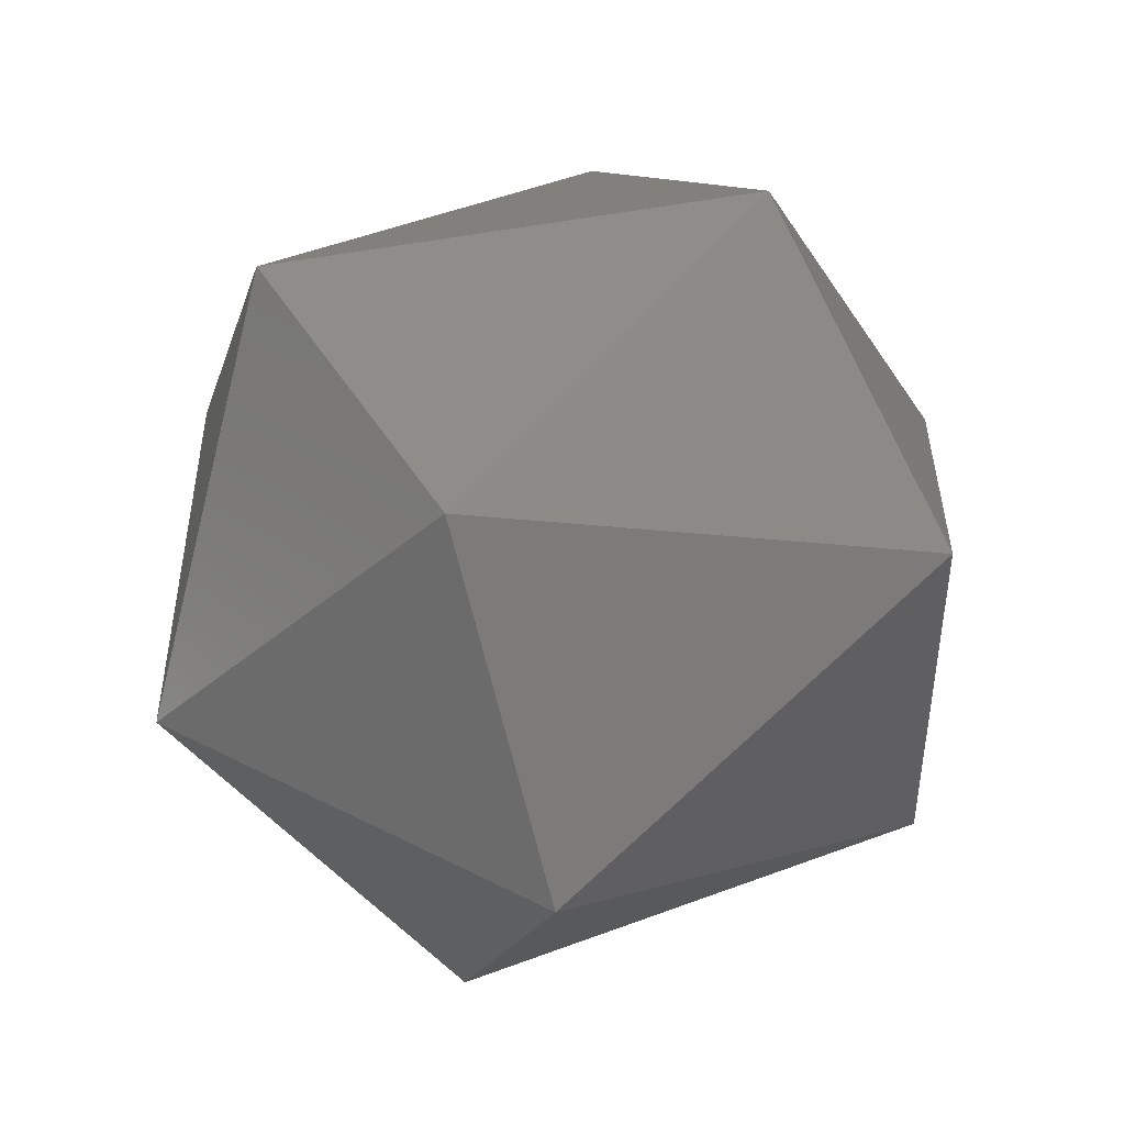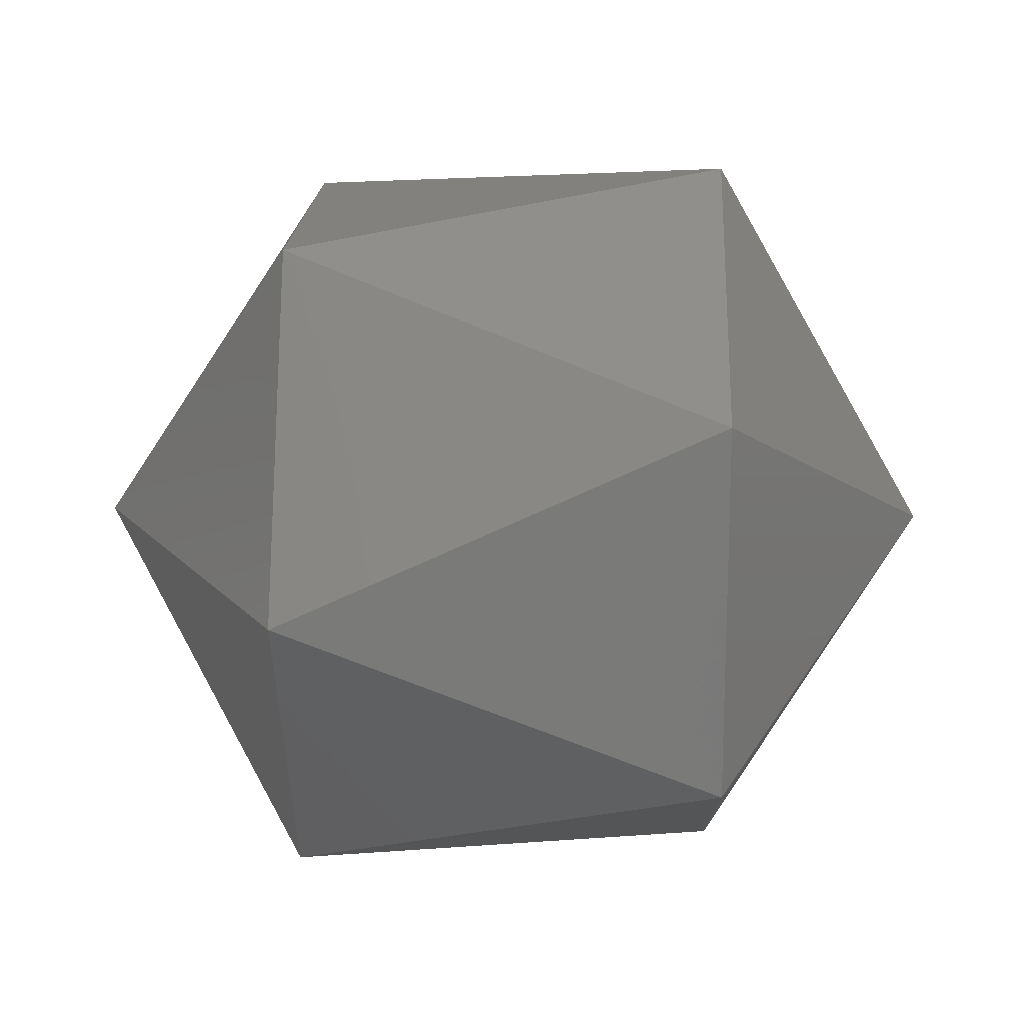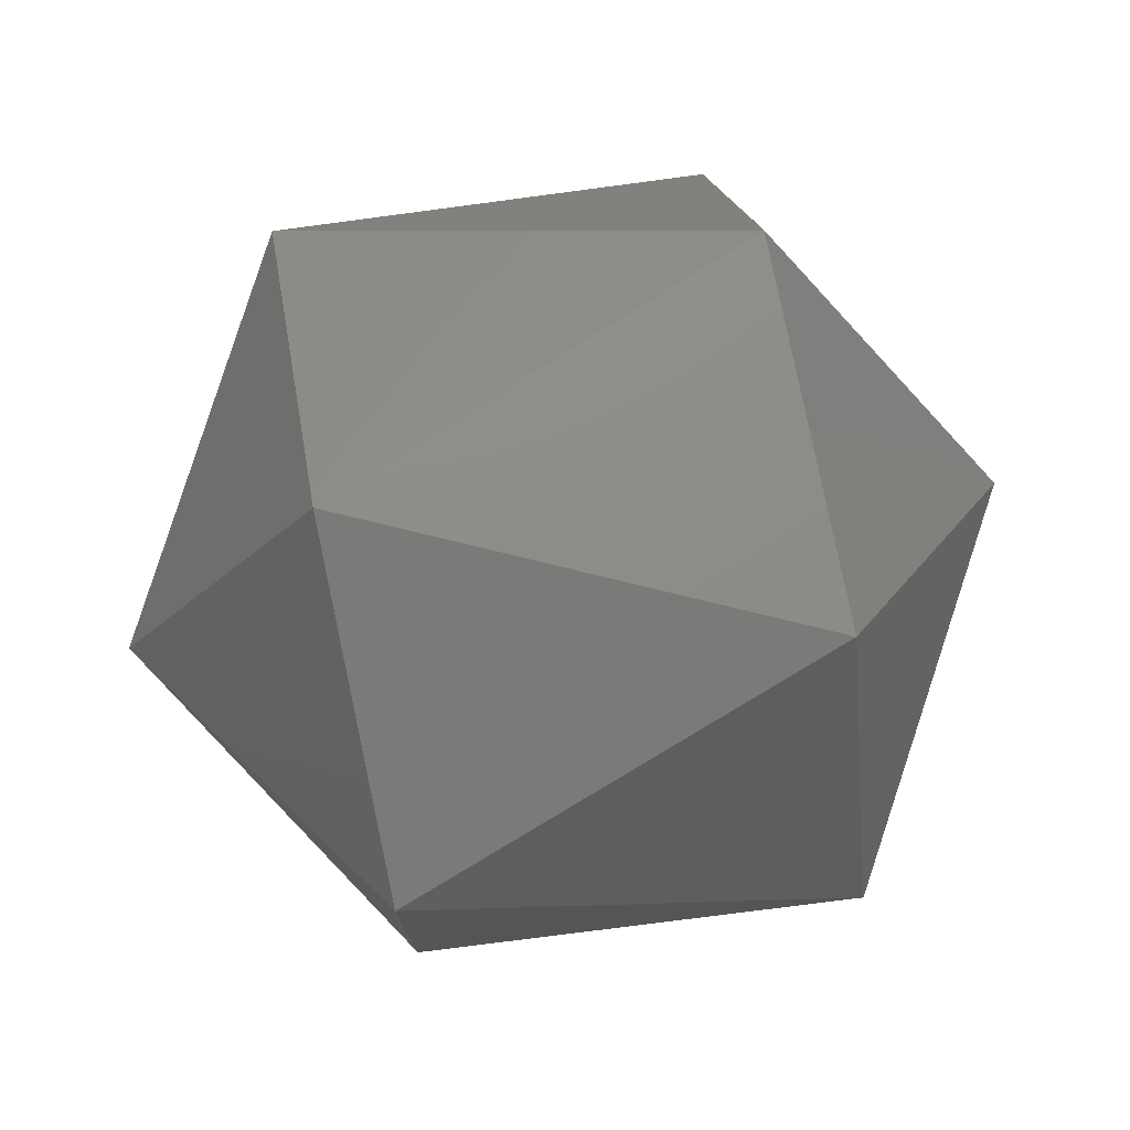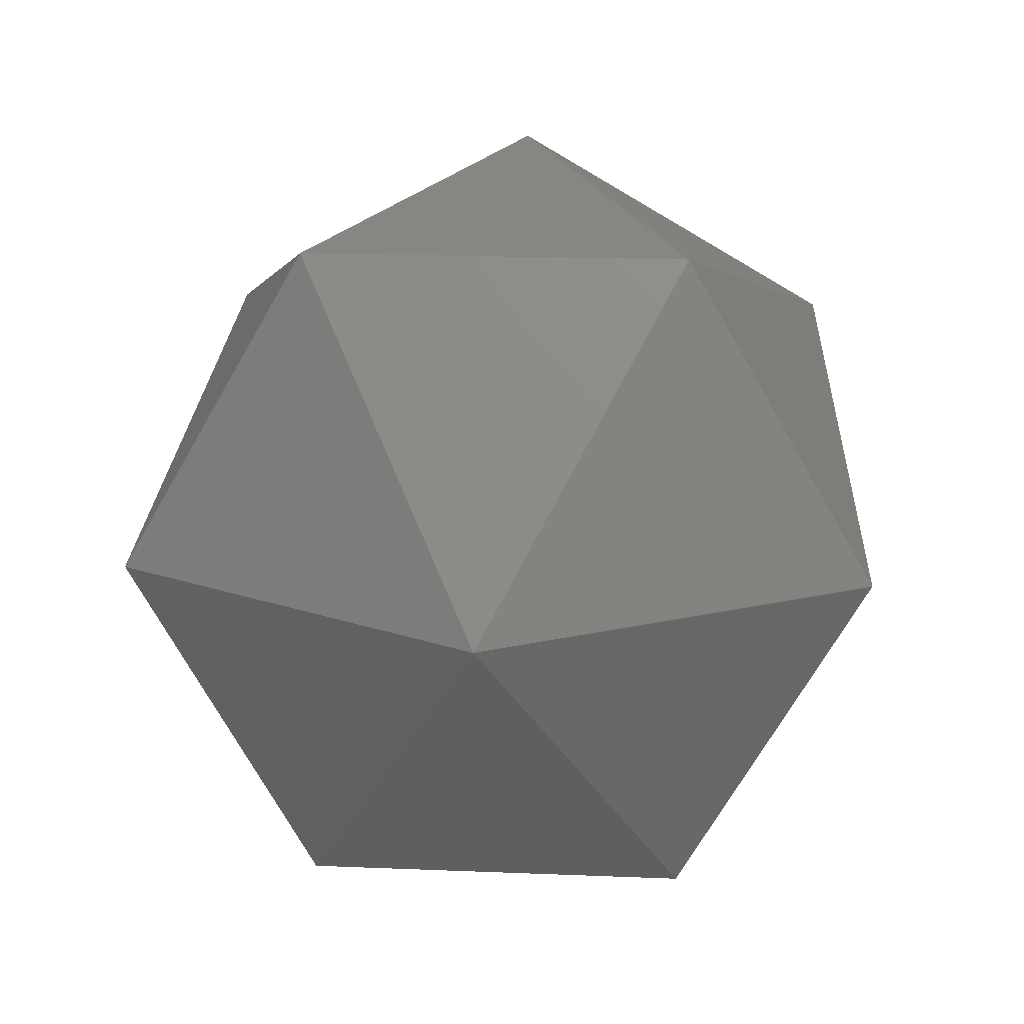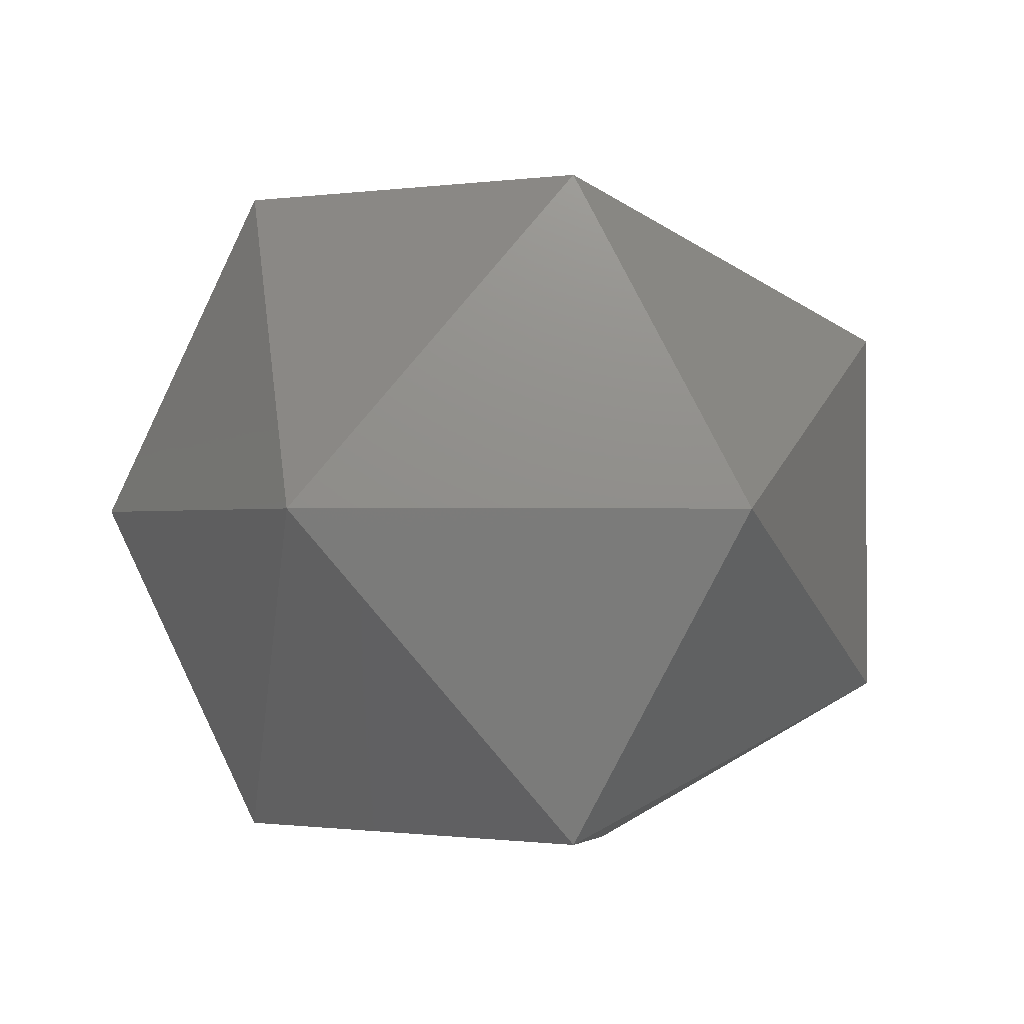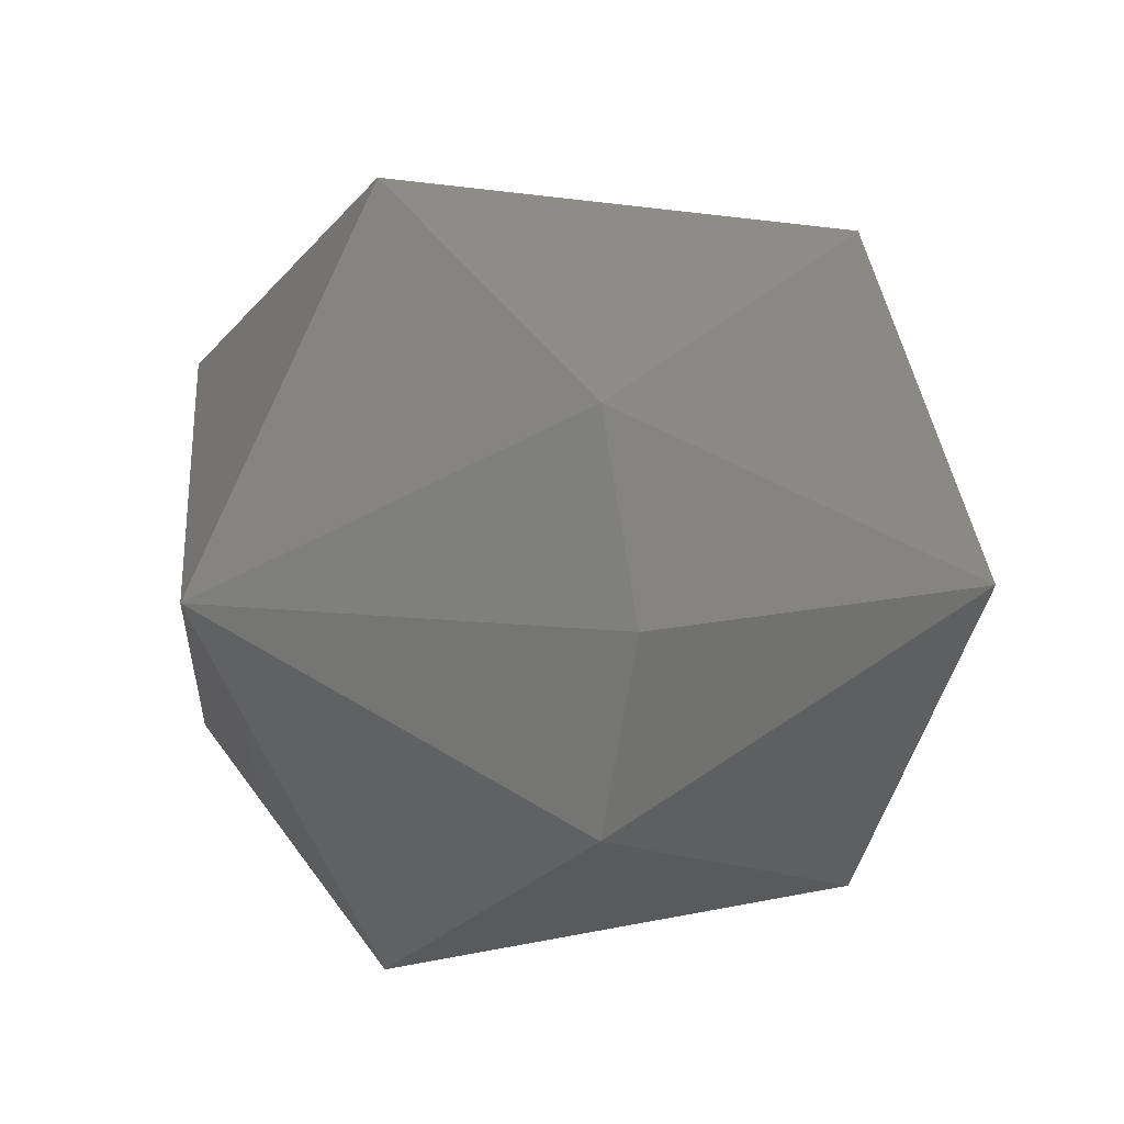
<metadata>
{"format":"stl","ext":"stl","renderer":"f3d","projection":"perspective","resolution":1024,"background":"white","views":[{"elev":44.8,"azim":-29.2,"up":"+Y"},{"elev":17.6,"azim":2.0,"up":"+Y"},{"elev":76.3,"azim":168.9,"up":"+Y"},{"elev":17.4,"azim":94.7,"up":"+Z"},{"elev":-0.5,"azim":118.9,"up":"+Z"},{"elev":7.8,"azim":-38.5,"up":"+Z"}]}
</metadata>
<code>
# stl→obj: 15 verts, 28 faces
v 0.2025 0.26 0.8537
v 0.2045 0.2598 0.8546
v 0.2025 0.2598 0.8546
v 0.2015 0.2615 0.8546
v 0.2025 0.2615 0.8529
v 0.2025 0.263 0.8537
v 0.2025 0.263 0.8554
v 0.2045 0.2606 0.8531
v 0.2055 0.2615 0.8546
v 0.2025 0.2615 0.8563
v 0.2045 0.2624 0.8531
v 0.2025 0.26 0.8554
v 0.2045 0.2632 0.8546
v 0.2045 0.2624 0.8561
v 0.2045 0.2606 0.8561
f 1 2 3
f 1 3 4
f 5 1 4
f 6 5 4
f 7 4 4
f 7 6 4
f 8 9 2
f 8 1 5
f 8 2 1
f 10 7 4
f 11 5 6
f 11 8 5
f 11 9 8
f 12 3 2
f 12 4 3
f 12 10 4
f 13 9 9
f 13 11 6
f 13 6 7
f 13 9 11
f 14 7 10
f 14 9 13
f 14 13 7
f 15 2 9
f 15 9 14
f 15 12 2
f 15 10 12
f 15 14 10

</code>
